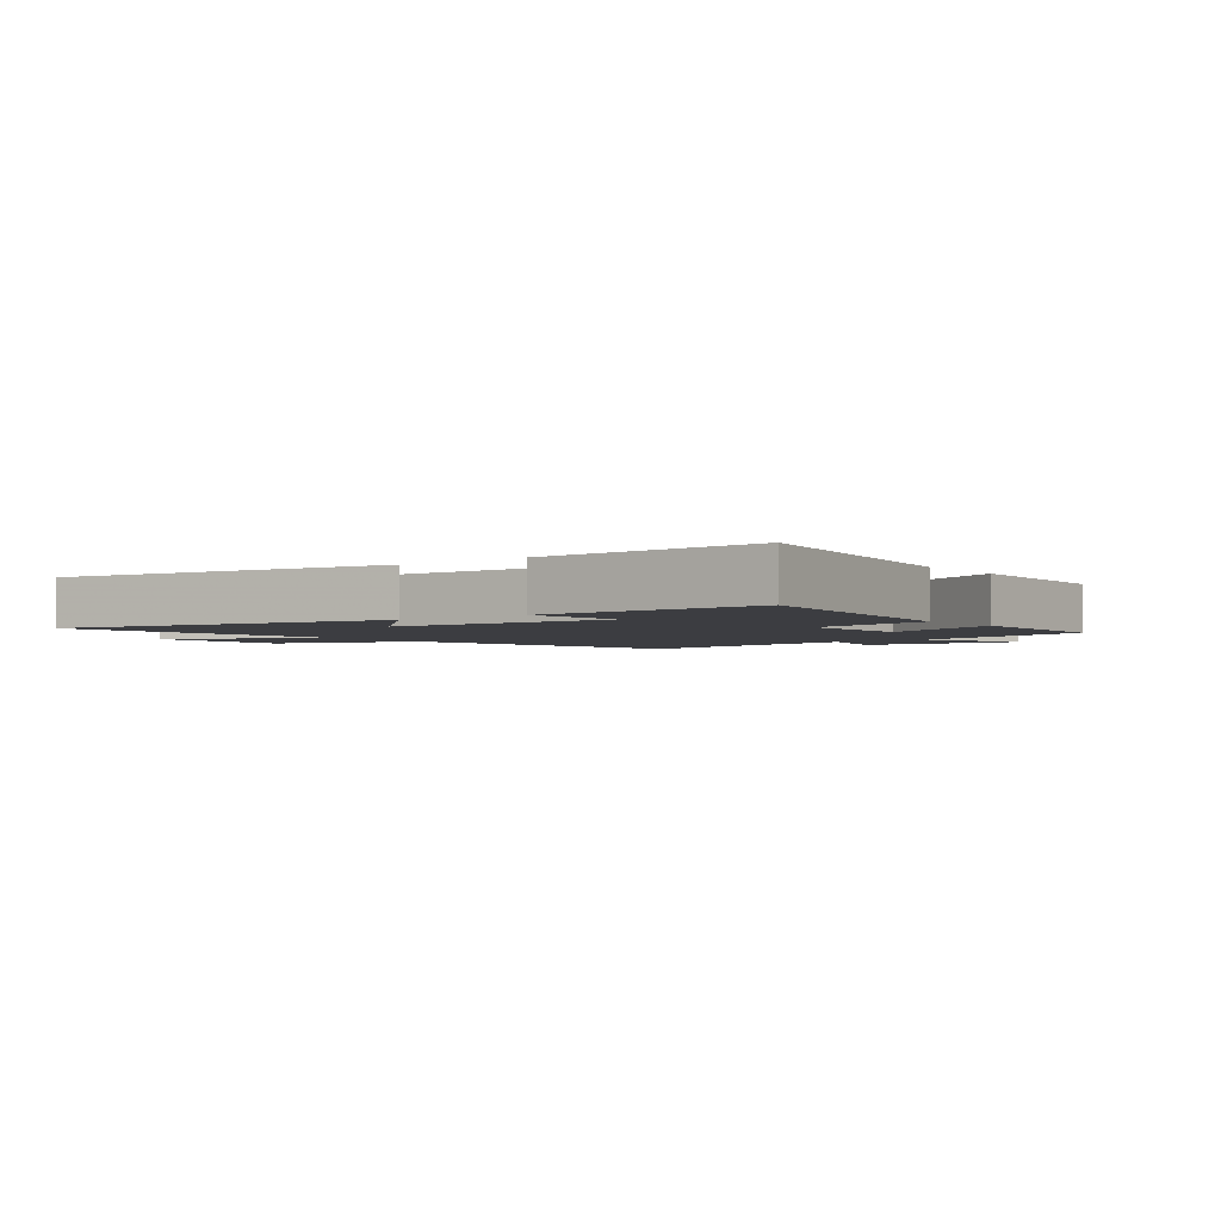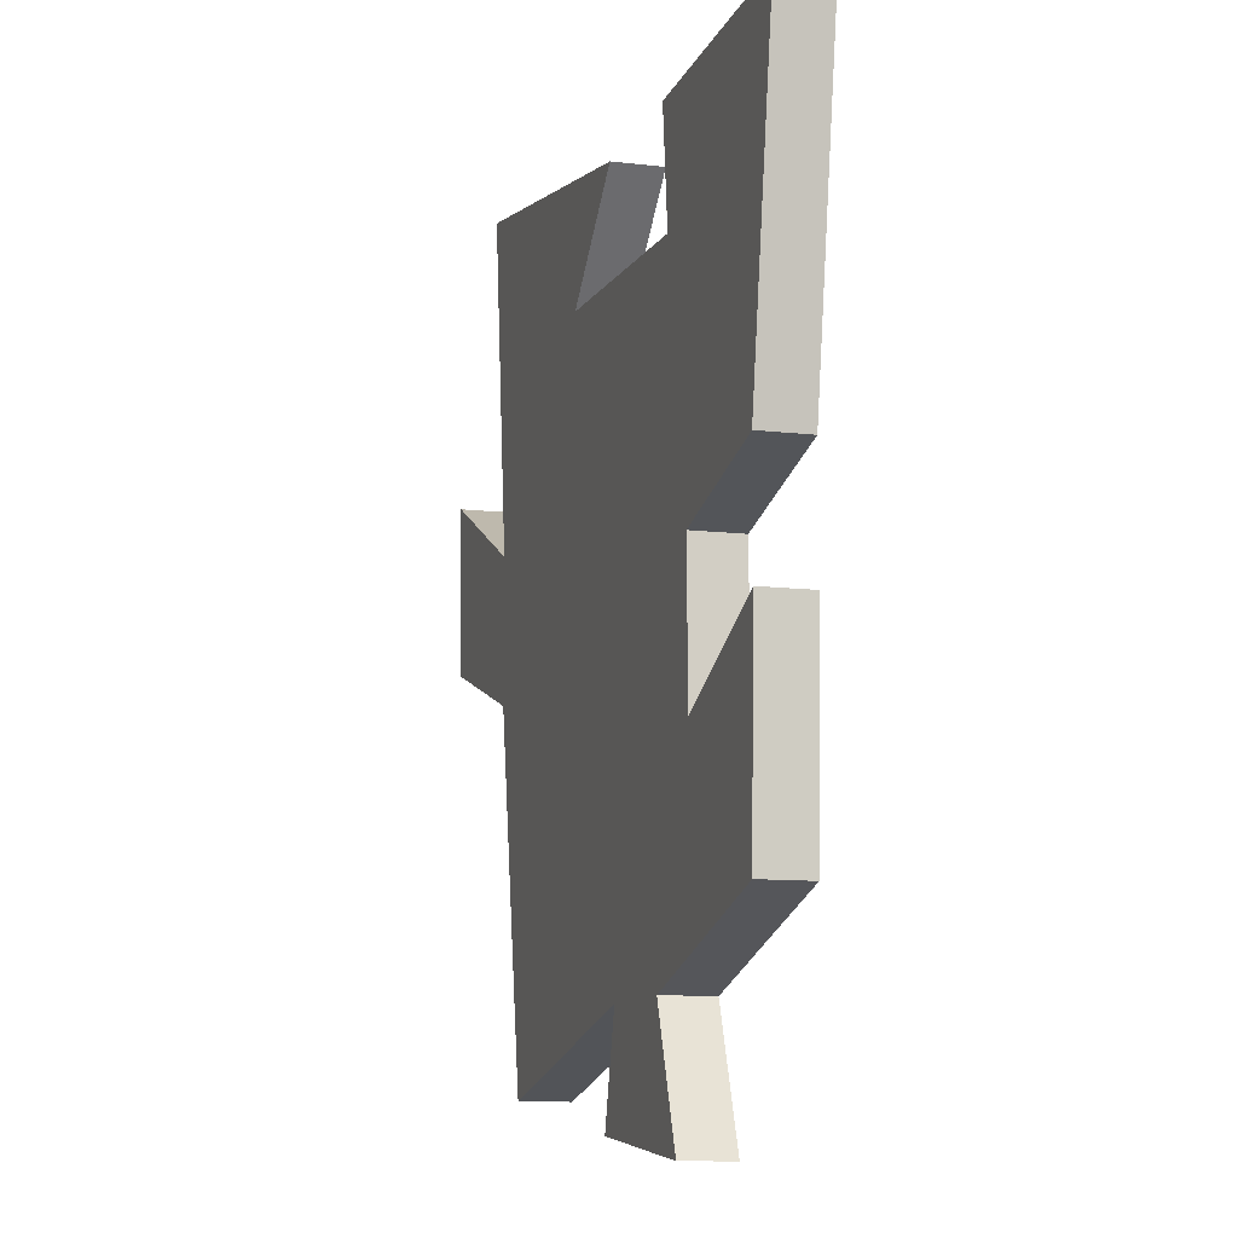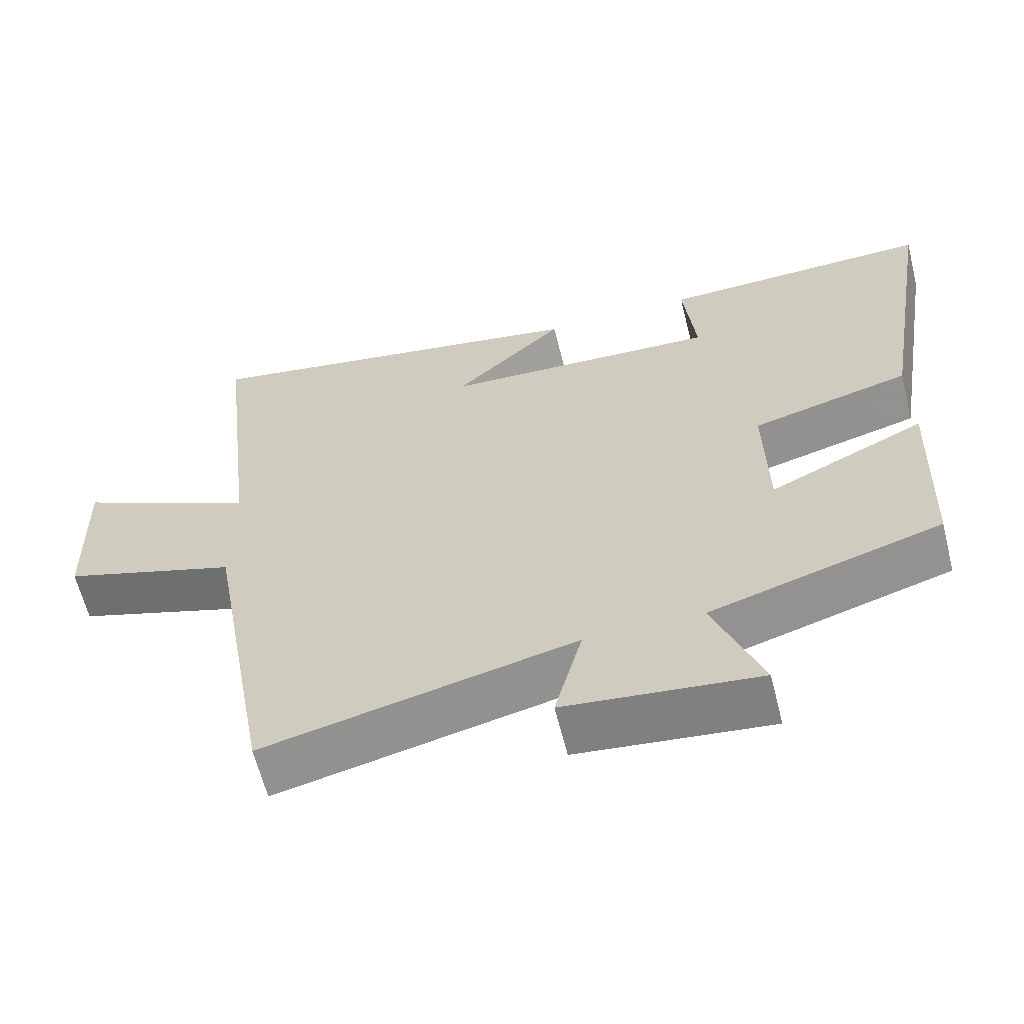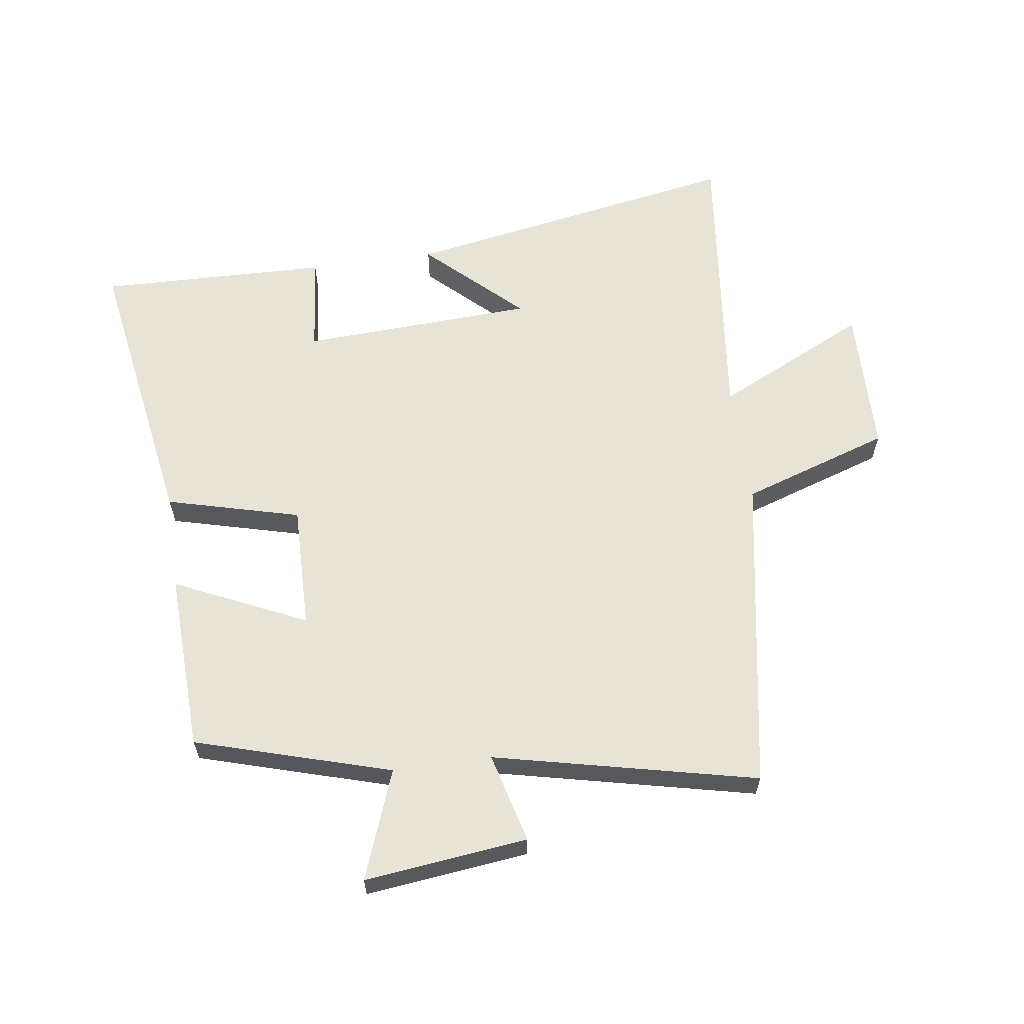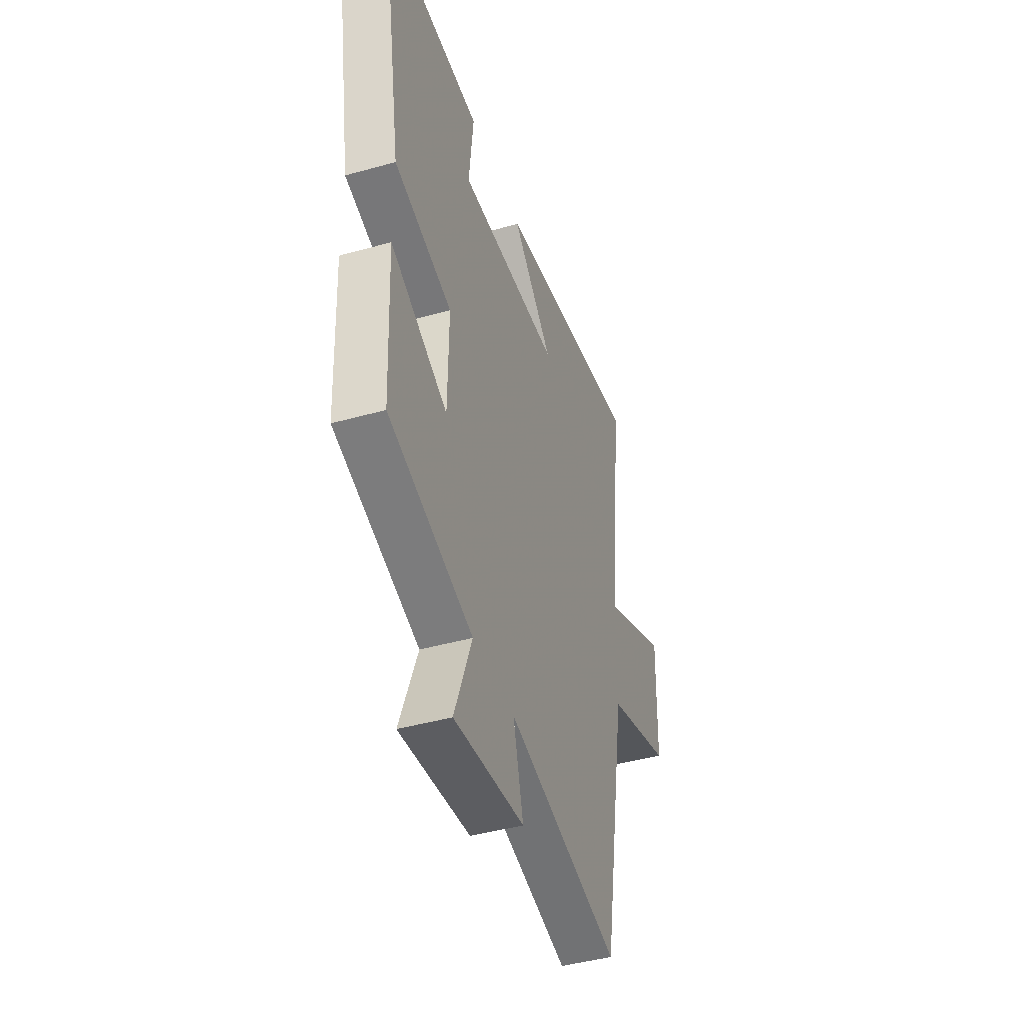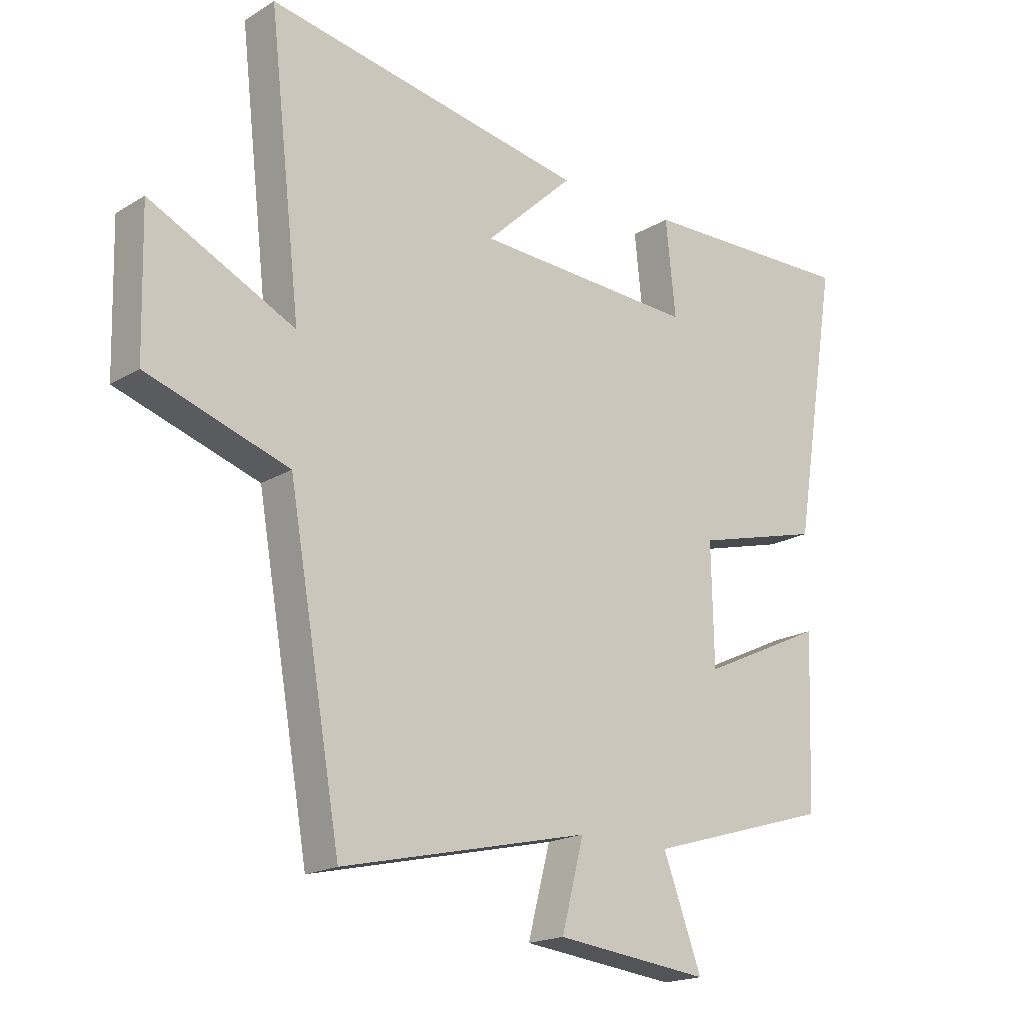
<metadata>
{"format":"obj","ext":"obj","renderer":"f3d","projection":"perspective","resolution":1024,"background":"white","views":[{"elev":-2.8,"azim":37.7,"up":"+Y"},{"elev":-10.8,"azim":73.4,"up":"+Z"},{"elev":-62.5,"azim":14.1,"up":"+Z"},{"elev":61.6,"azim":171.9,"up":"+Y"},{"elev":-43.7,"azim":108.3,"up":"+Z"},{"elev":-18.7,"azim":-41.1,"up":"+Z"}]}
</metadata>
<code>
v 0.489 0.07 -0.406
v 0.174 0.07 -0.5
v 0.24 0.07 -0.676
v -0.024 0.07 -0.646
v 0.014 0.07 -0.5
v -0.41 0.07 -0.597
v -0.5 0.07 -0.082
v -0.741 0.07 -0.003
v -0.747 0.07 0.237
v -0.5 0.07 0.118
v -0.555 0.07 0.597
v -0.006 0.07 0.5
v -0.157 0.07 0.357
v 0.221 0.07 0.339
v 0.204 0.07 0.5
v 0.576 0.07 0.51
v 0.5 0.07 0.045
v 0.284 0.07 -0.012
v 0.288 0.07 -0.214
v 0.5 0.07 -0.115
v 0.489 0 -0.406
v 0.174 0 -0.5
v 0.24 0 -0.676
v -0.024 0 -0.646
v 0.014 0 -0.5
v -0.41 0 -0.597
v -0.5 0 -0.082
v -0.741 0 -0.003
v -0.747 0 0.237
v -0.5 0 0.118
v -0.555 0 0.597
v -0.006 0 0.5
v -0.157 0 0.357
v 0.221 0 0.339
v 0.204 0 0.5
v 0.576 0 0.51
v 0.5 0 0.045
v 0.284 0 -0.012
v 0.288 0 -0.214
v 0.5 0 -0.115
f 19 20 1 2
f 18 19 2
f 16 17 18
f 15 16 18
f 14 15 18
f 13 14 18 2
f 10 11 12 13
f 10 13 2 3
f 7 8 9 10
f 5 6 7 10
f 5 10 3
f 3 4 5
f 22 21 40 39
f 22 39 38
f 38 37 36
f 38 36 35
f 38 35 34
f 22 38 34 33
f 33 32 31 30
f 23 22 33 30
f 30 29 28 27
f 30 27 26 25
f 23 30 25
f 25 24 23
f 1 21 22 2
f 2 22 23 3
f 3 23 24 4
f 4 24 25 5
f 5 25 26 6
f 6 26 27 7
f 7 27 28 8
f 8 28 29 9
f 9 29 30 10
f 10 30 31 11
f 11 31 32 12
f 12 32 33 13
f 13 33 34 14
f 14 34 35 15
f 15 35 36 16
f 16 36 37 17
f 17 37 38 18
f 18 38 39 19
f 19 39 40 20
f 20 40 21 1

</code>
